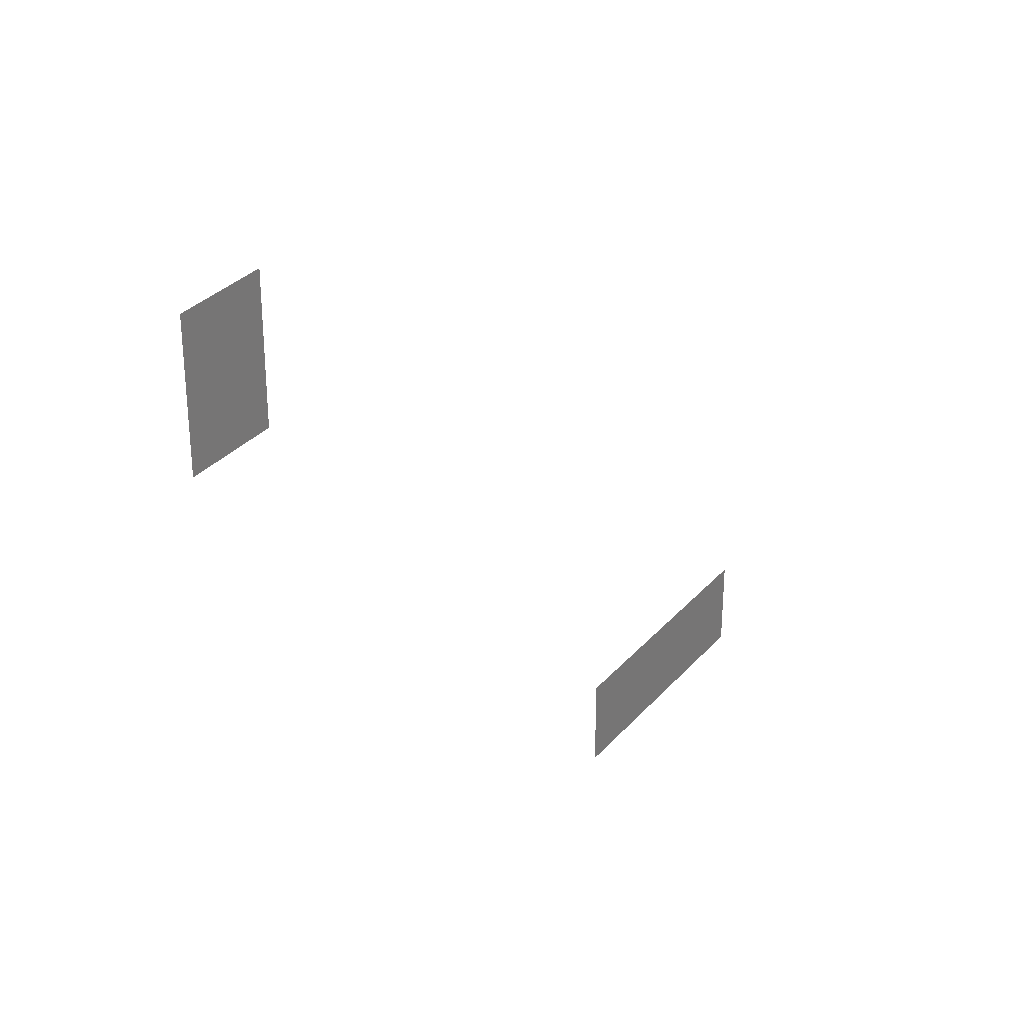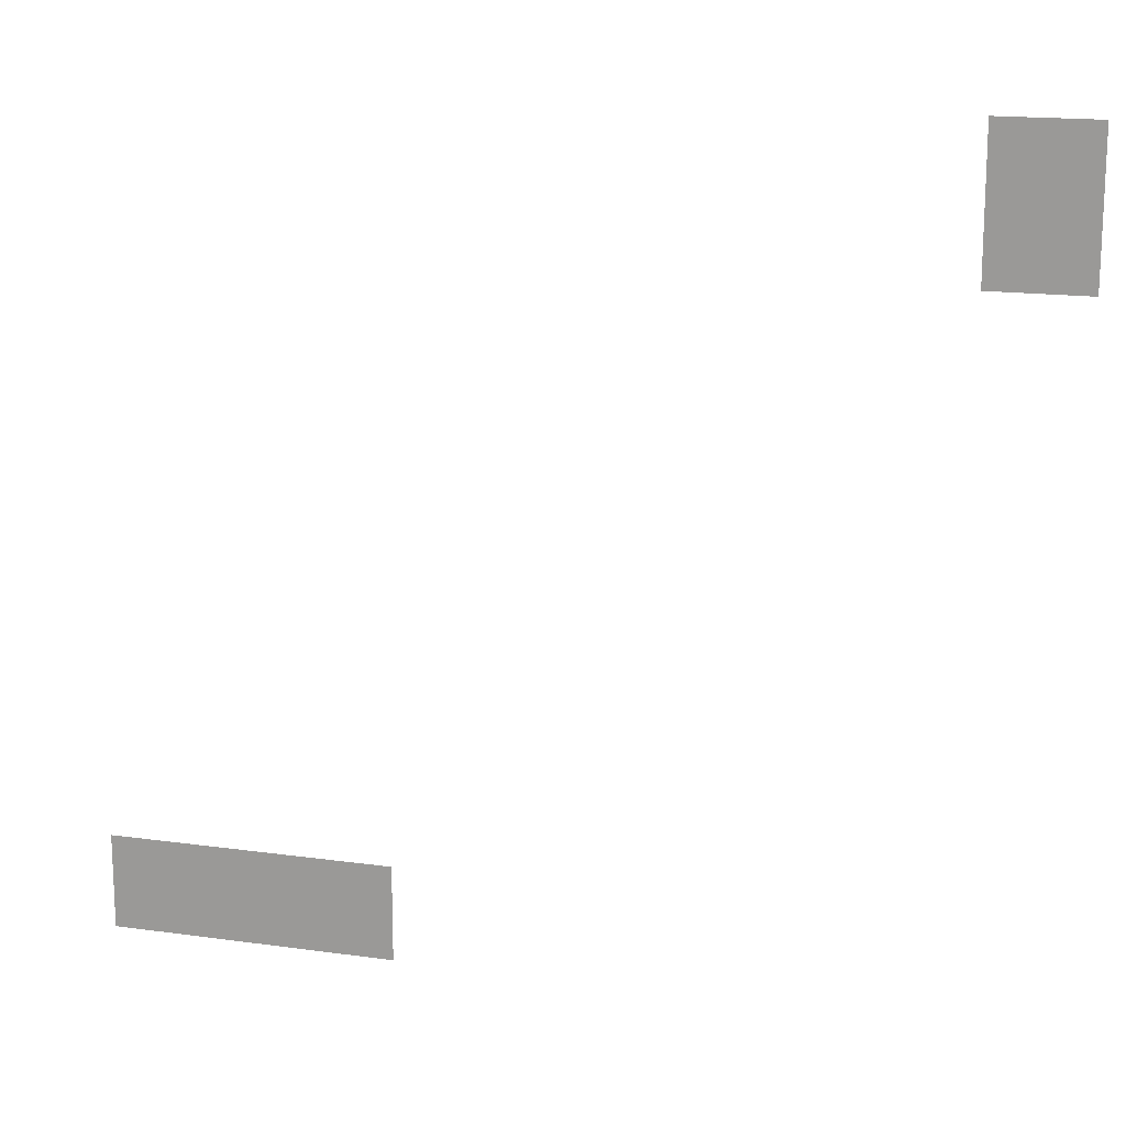
<metadata>
{"format":"obj","ext":"obj","renderer":"f3d","projection":"perspective","resolution":1024,"background":"white","views":[{"elev":31.4,"azim":123.5,"up":"+Y"},{"elev":16.4,"azim":15.9,"up":"+Y"}]}
</metadata>
<code>
v -51 -5 0
v -52 -5 0
v -52 -4 0
v -51 -4 0
v -52 -5 0
v -53 -5 0
v -53 -4 0
v -52 -4 0
v -51 -6 0
v -52 -6 0
v -52 -5 0
v -51 -5 0
v -52 -6 0
v -53 -6 0
v -53 -5 0
v -52 -5 0
v -51 -7 0
v -52 -7 0
v -52 -6 0
v -51 -6 0
v -52 -7 0
v -53 -7 0
v -53 -6 0
v -52 -6 0
v -64 -20 0
v -65 -20 0
v -65 -19 0
v -64 -19 0
v -65 -20 0
v -66 -20 0
v -66 -19 0
v -65 -19 0
v -66 -20 0
v -67 -20 0
v -67 -19 0
v -66 -19 0
v -67 -20 0
v -68 -20 0
v -68 -19 0
v -67 -19 0
v -68 -20 0
v -69 -20 0
v -69 -19 0
v -68 -19 0
v -69 -20 0
v -70 -20 0
v -70 -19 0
v -69 -19 0
v -64 -21 0
v -65 -21 0
v -65 -20 0
v -64 -20 0
v -65 -21 0
v -66 -21 0
v -66 -20 0
v -65 -20 0
v -66 -21 0
v -67 -21 0
v -67 -20 0
v -66 -20 0
v -67 -21 0
v -68 -21 0
v -68 -20 0
v -67 -20 0
v -68 -21 0
v -69 -21 0
v -69 -20 0
v -68 -20 0
v -69 -21 0
v -70 -21 0
v -70 -20 0
v -69 -20 0
g shitstorm_mesh_0014
f 1 2 3 4
f 5 6 7 8
f 9 10 11 12
f 13 14 15 16
f 17 18 19 20
f 21 22 23 24
f 25 26 27 28
f 29 30 31 32
f 33 34 35 36
f 37 38 39 40
f 41 42 43 44
f 45 46 47 48
f 49 50 51 52
f 53 54 55 56
f 57 58 59 60
f 61 62 63 64
f 65 66 67 68
f 69 70 71 72

</code>
